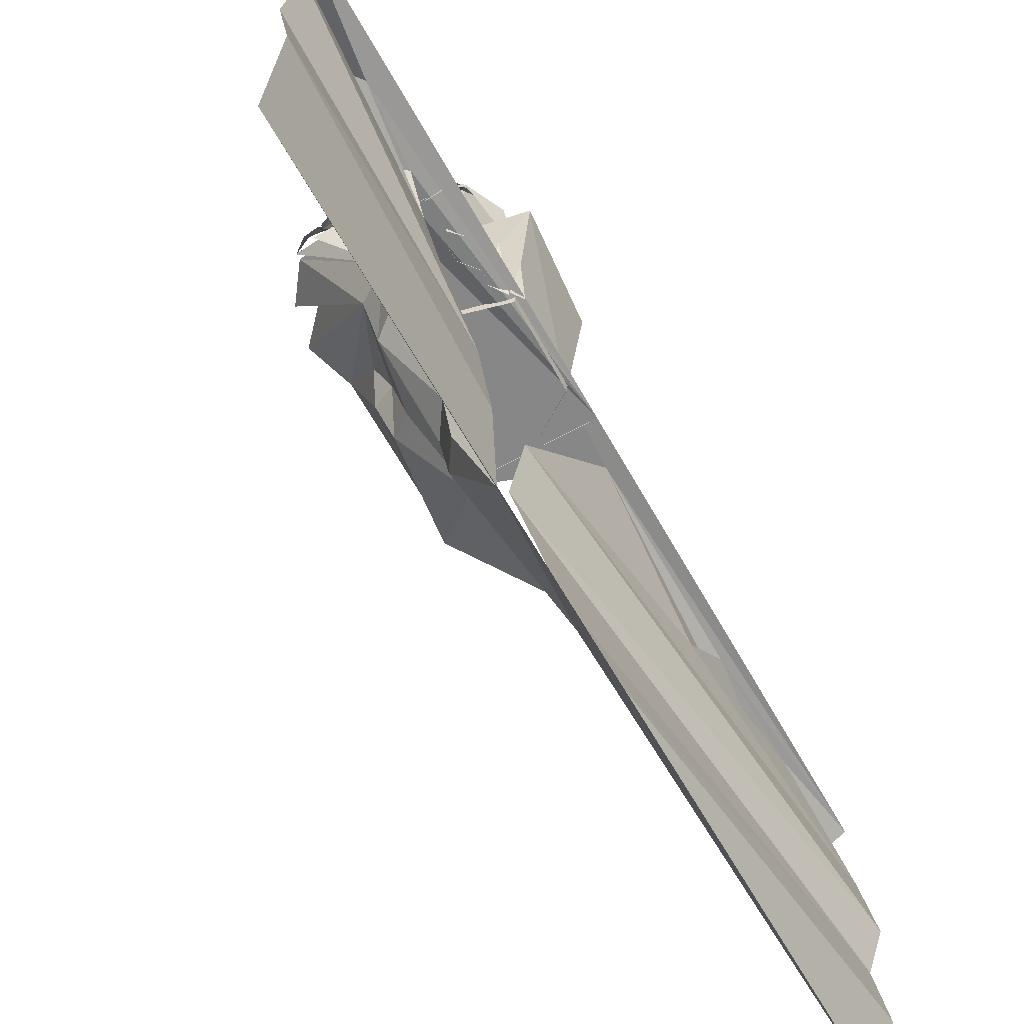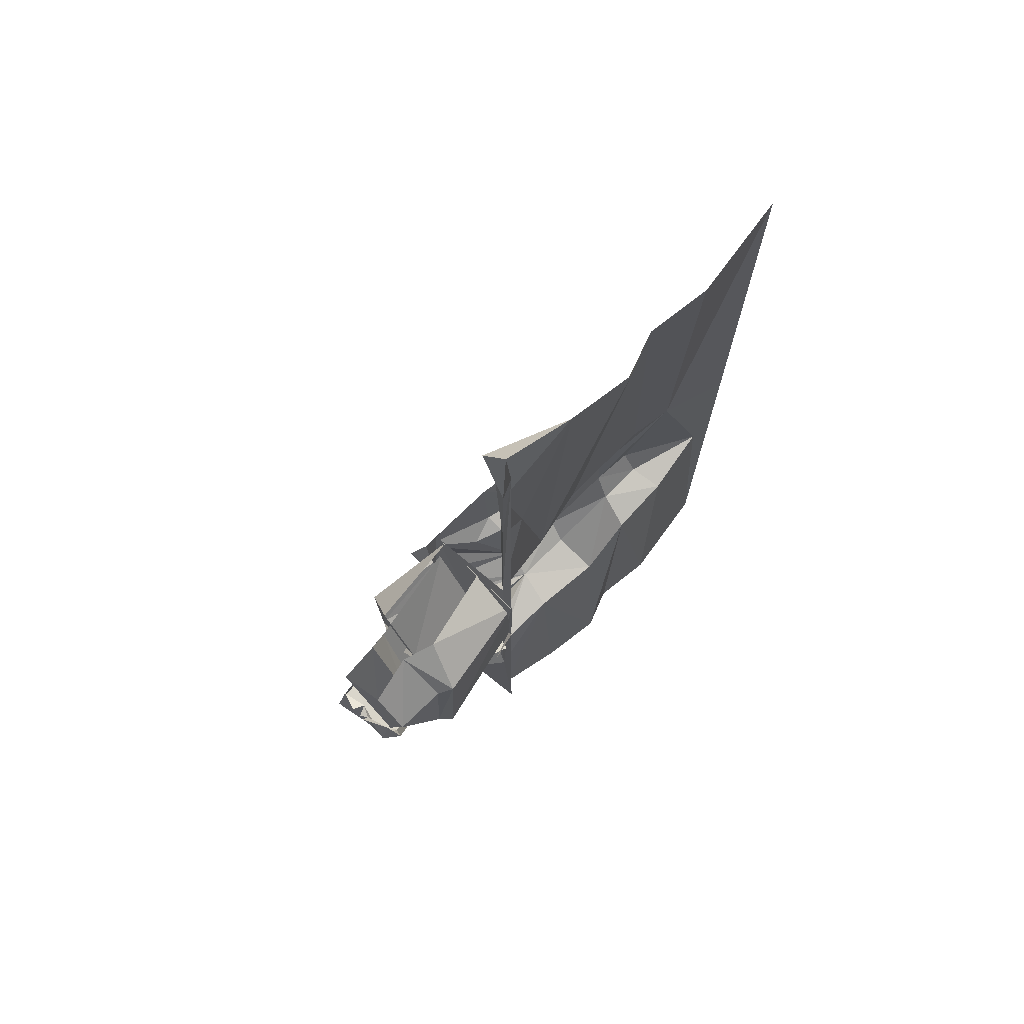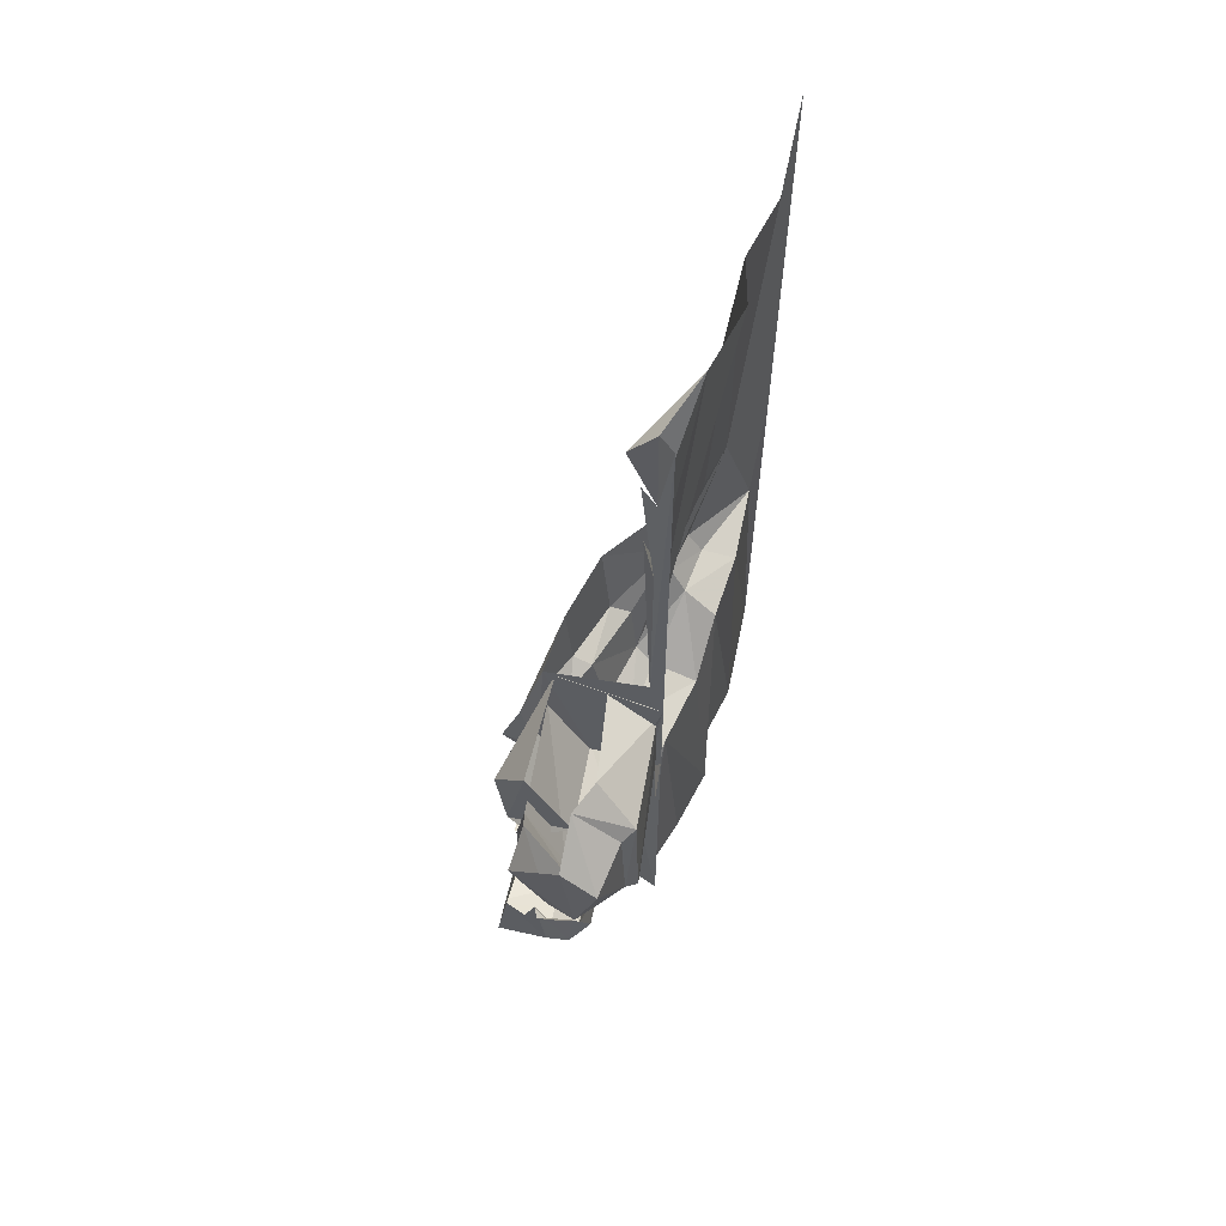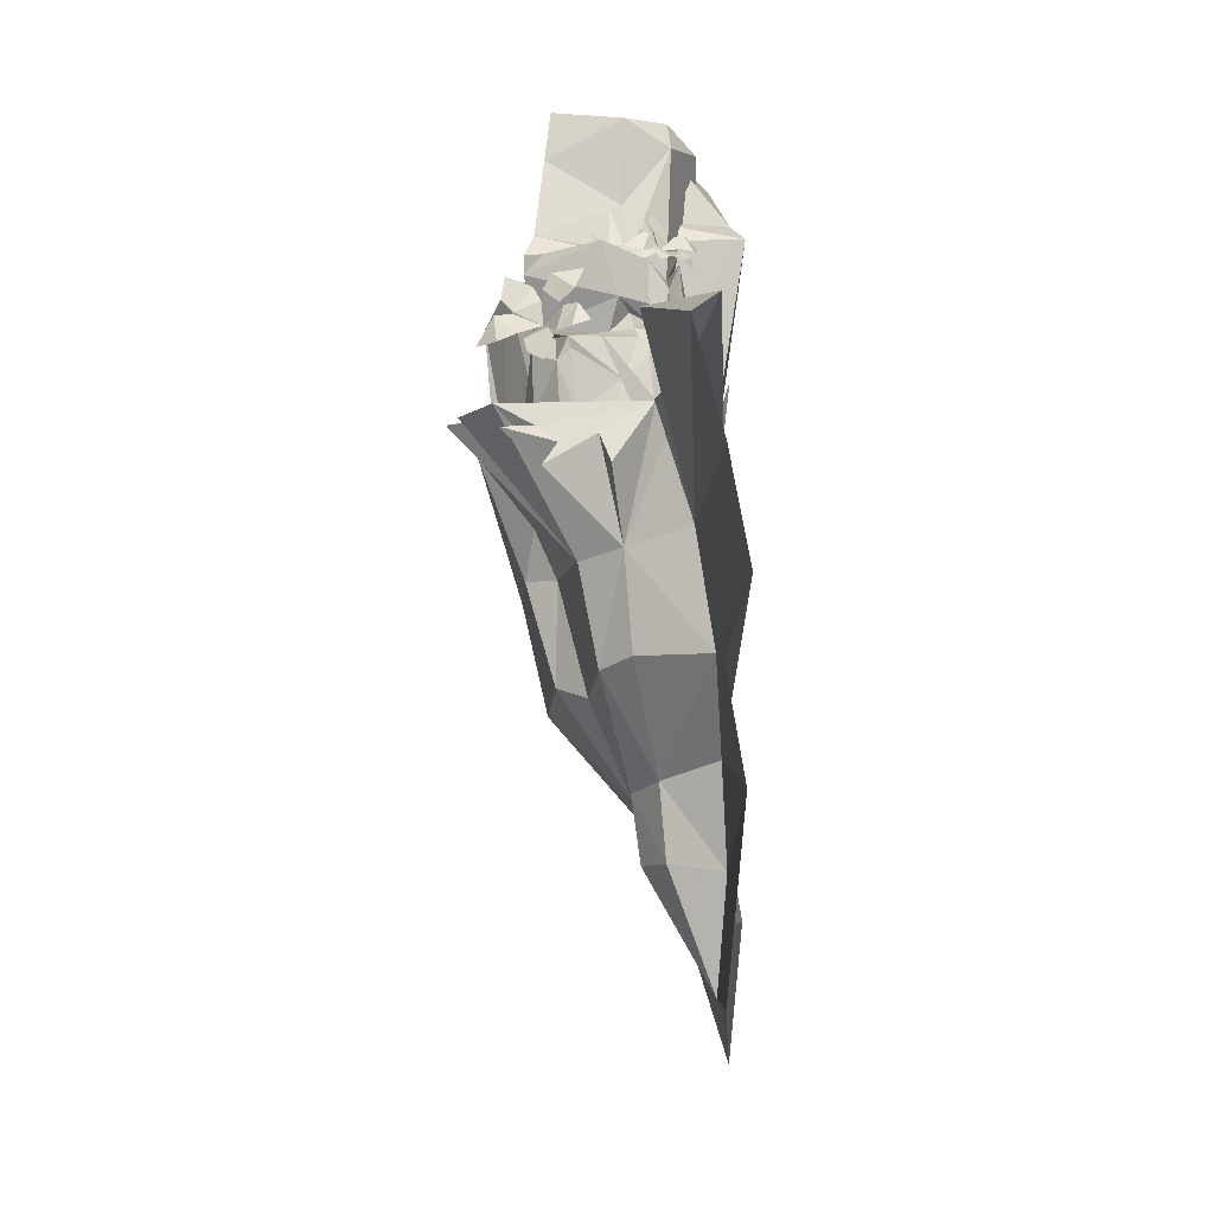
<metadata>
{"format":"obj","ext":"obj","renderer":"f3d","projection":"perspective","resolution":1024,"background":"white","views":[{"elev":-60.6,"azim":-151.3,"up":"+Y"},{"elev":72.3,"azim":-138.1,"up":"+Z"},{"elev":62.2,"azim":-162.5,"up":"+Z"},{"elev":-9.7,"azim":-177.8,"up":"+Y"}]}
</metadata>
<code>
g laneSide_L_4_special_a_mesh
v 1.635 -0.1151 2.751
v 1.617 -1.746 4.71
v 2.109 -0.2637 4.141
v 1.766 -0.1698 4.425
v 2.109 -0.2637 4.141
v 2.518 -1.979 4.982
v 2.098 -0.1682 4.617
v 2.648 -1.012 4.347
v 2.815 -0.6017 4.502
v 1.383 -7.576 6.738
v 2.022 -5.852 6.47
v 1.238 -5.975 6.313
v 3.048 -3.646 6.808
v 2.504 -4.888 7.897
v 3.492 -3.465 7.138
v 2.364 -5.84 7.003
v 2.022 -5.852 6.47
v 1.383 -7.576 6.738
v 2.518 -1.979 4.982
v 3.532 -1.035 4.387
v 2.815 -0.6017 4.502
v 1.987 4.158 6.756
v 1.969 3.946 7.432
v 1.603 3.861 7.27
v 1.626 -0.1164 6.563
v 1.815 1.997 6.038
v 1.716 1.471 6.516
v 1.716 1.471 6.516
v 1.848 2.024 7.731
v 1.575 1.111 7.93
v 1.716 1.471 6.516
v 1.994 1.871 6.358
v 1.848 2.024 7.731
v 1.994 1.871 6.358
v 1.617 3.096 7.808
v 1.848 2.024 7.731
v 1.932 3.728 6.467
v 1.987 4.158 6.756
v 1.603 3.861 7.27
v 2.46 1.224 5.555
v 2.383 0.9335 5.275
v 2.716 0.9282 5.375
v 2.004 1.308 5.825
v 2.003 1.058 5.674
v 2.223 1.176 5.861
v 3.853 2.076 5.783
v 3.585 1.973 5.376
v 3.828 1.707 5.43
v 2.004 1.308 5.825
v 2.223 1.176 5.861
v 2.208 1.382 5.706
v 2.59 1.366 5.227
v 2.46 1.224 5.555
v 2.716 0.9282 5.375
v 1.932 3.728 6.467
v 2.543 4.058 6.156
v 1.987 4.158 6.756
v 1.913 0.9052 5.019
v 1.47 -0.13 4.993
v 1.81 -0.2206 4.993
v 1.166 0.6761 7.095
v 1.255 -0.03049 7.417
v 1.407 -0.1148 7.149
v 2.229 1.087 4.813
v 1.771 -0.174 4.973
v 2.128 -0.174 4.973
v 2.82 0.7864 4.795
v 2.063 -0.13 4.993
v 2.403 -0.13 4.993
v 1.365 0.977 6.681
v 1.425 -0.1499 7.176
v 1.664 -0.1058 6.864
v 1.805 0.7635 5.561
v 1.573 -0.1265 5.88
v 1.77 -0.2417 5.612
v 1.46 3.818 8.77
v 1.947 3.877 7.27
v 2.266 3.796 9.408
v 1.204 -1.729 20
v 1.603 -0.2376 20
v 2.157 -0.1476 19.36
v 1.546 -0.08045 17.99
v 1.707 -0.8754 14.39
v 2.071 -2.075 8.893
v 1.895 -0.2125 18.27
v 1.564 -0.03195 10.93
v 1.566 -0.07554 15.4
v 1.854 -0.3129 16.24
v 1.617 -1.746 4.71
v 1.635 -0.1151 2.751
v 2.239 0.4387 2.314
v 1.603 -0.2376 0
v 1.204 -1.729 -1.335e-05
v 0.9268 -3.213 1.907e-06
v 1.617 -1.746 4.71
v 1.204 -1.729 -1.335e-05
v 1.36 -3.368 4.821
v 2.518 -1.979 4.982
v 1.617 -1.746 4.71
v 1.36 -3.368 4.821
v 2.411 -3.344 5.16
v 4.053 -2.036 8.941
v 4.556 -0.3093 7.29
v 3.901 -2.037 7.121
v 3.904 -0.1458 9.993
v 1.007 -5.62 20
v 1.791 -6.543 10
v 1.25 -8.024 20
v 1.25 -8.024 10
v 1.383 -7.576 6.738
v 2.364 -5.84 7.003
v 1.25 -8.024 0
v 1.238 -5.975 6.313
v 1.007 -5.62 0
v 1.791 -6.543 10
v 1.007 -5.62 20
v 1.25 -4.183 20
v 1.985 -5.492 10.02
v 2.504 -4.888 7.897
v 2.493 -4.903 6.899
v 2.364 -5.84 7.003
v 1.25 -4.183 20
v 0.9268 -3.213 20
v 2.329 -3.582 8.808
v 1.985 -5.492 10.02
v 3.707 -3.573 9.15
v 2.504 -4.888 7.897
v 3.492 -3.465 7.138
v 0.9268 -3.213 20
v 1.204 -1.729 20
v 2.071 -2.075 8.893
v 2.329 -3.582 8.808
v 1.635 -0.1151 2.751
v 2.109 -0.2637 4.141
v 1.766 -0.1698 4.425
v 1.25 0 10
v 2.098 -0.1682 4.617
v 1.25 0 0
v 2.239 0.4387 2.314
v 1.603 -0.2376 0
v 2.334 -0.06527 5.389
v 4.086 -0.09143 6.225
v 2.334 -0.06531 5.391
v 3.904 -0.1458 9.993
v 1.517 -0.02717 10.01
v 4.556 -0.3093 7.29
v 4.92 -0.04824 6.444
v 4.319 -0.1232 5.776
v 4.187 -0.1113 4.934
v 4.692 -0.1333 5.635
v 3.614 -0.4567 4.737
v 3.328 -0.7091 4.537
v 4.097 -0.4657 4.701
v 2.815 -0.6017 4.502
v 3.532 -1.035 4.387
v 2.648 -1.012 4.347
v 2.856 -3.475 5.525
v 3.123 -2.089 5.39
v 2.518 -1.979 4.982
v 2.411 -3.344 5.16
v 2.518 -1.979 4.982
v 3.328 -0.7091 4.537
v 3.532 -1.035 4.387
v 4.097 -0.4657 4.701
v 3.614 -0.4567 4.737
v 4.187 -0.1113 4.934
v 3.123 -2.089 5.39
v 1.546 -0.08045 17.99
v 2.157 -0.1476 19.36
v 1.603 -0.2376 20
v 1.25 0 20
v 1.566 -0.07554 15.4
v 1.895 -0.2125 18.27
v 1.564 -0.03195 10.93
v 1.854 -0.3129 16.24
v 1.25 0 10
v 1.517 -0.02717 10.01
v 3.904 -0.1458 9.993
v 3.492 -3.465 7.138
v 3.707 -3.573 9.15
v 4.053 -2.036 8.941
v 3.901 -2.037 7.121
v 1.36 -3.368 4.821
v 1.301 -4.574 5.956
v 2.109 -4.802 6.304
v 2.411 -3.344 5.16
v 1.238 -5.975 6.313
v 2.022 -5.852 6.47
v 2.109 -4.802 6.304
v 1.301 -4.574 5.956
v 0.9268 -3.213 1.907e-06
v 1.25 -4.189 1.907e-06
v 1.301 -4.574 5.956
v 1.36 -3.368 4.821
v 1.007 -5.62 0
v 1.238 -5.975 6.313
v 1.301 -4.574 5.956
v 1.25 -4.189 1.907e-06
v 3.462 -2.056 6.912
v 3.759 -1.393 6.765
v 3.123 -2.089 5.39
v 4.556 -0.3093 7.29
v 4.92 -0.04824 6.444
v 4.319 -0.1232 5.776
v 4.692 -0.1333 5.635
v 4.187 -0.1113 4.934
v 2.856 -3.475 5.525
v 2.493 -4.903 6.899
v 2.504 -4.888 7.897
v 3.048 -3.646 6.808
v 3.462 -2.056 6.912
v 3.048 -3.646 6.808
v 3.492 -3.465 7.138
v 3.901 -2.037 7.121
v 3.901 -2.037 7.121
v 4.556 -0.3093 7.29
v 3.759 -1.393 6.765
v 3.462 -2.056 6.912
v 2.856 -3.475 5.525
v 3.048 -3.646 6.808
v 3.462 -2.056 6.912
v 3.123 -2.089 5.39
v 2.856 -3.475 5.525
v 2.411 -3.344 5.16
v 2.109 -4.802 6.304
v 2.493 -4.903 6.899
v 2.493 -4.903 6.899
v 2.109 -4.802 6.304
v 2.022 -5.852 6.47
v 2.364 -5.84 7.003
v 3.616 3.525 6.275
v 3.736 2.405 6.025
v 3.318 3.151 7.993
v 3.376 4.027 7.529
v 3.54 4.225 6.413
v 1.932 3.728 6.467
v 1.994 1.871 6.358
v 2.464 2.165 6.039
v 2.581 2.847 6.148
v 2.543 4.058 6.156
v 1.626 -0.1164 6.563
v 1.716 1.471 6.516
v 1.575 1.111 7.93
v 1.642 -0.03699 8.025
v 1.953 1.635 5.906
v 2.221 1.989 5.761
v 1.994 1.871 6.358
v 2.004 1.308 5.825
v 2.208 1.382 5.706
v 1.896 -0.1262 6.23
v 2.003 1.058 5.674
v 1.941 -0.1267 5.597
v 2.178 0.6376 5.215
v 1.941 -0.1267 5.18
v 2.326 0.8207 5.237
v 3.656 2.537 7.702
v 3.318 3.151 7.993
v 3.736 2.405 6.025
v 3.853 2.076 5.783
v 2.581 2.847 6.148
v 2.464 2.165 6.039
v 3.736 2.405 6.025
v 3.616 3.525 6.275
v 2.543 4.058 6.156
v 3.54 4.225 6.413
v 3.376 4.027 7.529
v 2.543 4.058 6.156
v 3.54 4.225 6.413
v 2.799 3.935 7.525
v 2.921 4.199 7.625
v 1.987 4.158 6.756
v 2.52 4.086 7.48
v 2.649 4.213 7.707
v 1.969 3.946 7.432
v 2.532 4.25 7.769
v 1.994 1.871 6.358
v 1.932 3.728 6.467
v 1.617 3.096 7.808
v 1.603 3.861 7.27
v 2.326 0.8207 5.237
v 2.178 0.6376 5.215
v 2.532 0.2377 5.115
v 2.641 -0.1592 5.05
v 1.941 -0.1267 5.18
v 1.896 -0.1262 6.23
v 1.953 1.635 5.906
v 1.815 1.997 6.038
v 1.626 -0.1164 6.563
v 1.994 1.871 6.358
v 1.716 1.471 6.516
v 1.815 1.997 6.038
v 1.953 1.635 5.906
v 2.464 2.165 6.039
v 1.994 1.871 6.358
v 2.221 1.989 5.761
v 3.736 2.405 6.025
v 3.853 2.076 5.783
v 3.585 1.973 5.376
v 2.813 2.096 5.168
v 2.383 0.9335 5.275
v 2.46 1.224 5.555
v 2.223 1.176 5.861
v 2.003 1.058 5.674
v 3.727 1.025 5.765
v 3.726 0.785 5.203
v 3.709 0.5961 5.236
v 3.68 -0.2066 5.29
v 3.87 -0.2542 5.864
v 3.78 -0.1489 7.943
v 3.565 1.029 7.86
v 3.828 1.707 5.43
v 3.656 2.537 7.702
v 3.853 2.076 5.783
v 2.003 1.058 5.674
v 2.326 0.8207 5.237
v 2.383 0.9335 5.275
v 2.716 0.9282 5.375
v 3.225 0.7853 5.005
v 3.727 1.025 5.765
v 3.424 0.8963 5.551
v 3.726 0.785 5.203
v 2.813 2.096 5.168
v 2.221 1.989 5.761
v 2.208 1.382 5.706
v 2.59 1.366 5.227
v 2.59 1.366 5.227
v 2.716 0.9282 5.375
v 3.727 1.025 5.765
v 3.828 1.707 5.43
v 2.813 2.096 5.168
v 3.585 1.973 5.376
v 3.373 0.4479 4.961
v 3.424 0.8963 5.551
v 3.225 0.7853 5.005
v 3.193 0.6385 5.053
v 3.132 -0.1874 5.144
v 3.329 -0.1988 4.891
v 2.223 1.176 5.861
v 2.46 1.224 5.555
v 2.59 1.366 5.227
v 2.208 1.382 5.706
v 3.225 0.7853 5.005
v 2.326 0.8207 5.237
v 2.532 0.2377 5.115
v 3.193 0.6385 5.053
v 3.132 -0.1874 5.144
v 2.641 -0.1592 5.05
v 3.709 0.5961 5.236
v 3.726 0.785 5.203
v 3.424 0.8963 5.551
v 3.373 0.4479 4.961
v 3.68 -0.2066 5.29
v 3.329 -0.1988 4.891
v 3.658 -0.2925 9.803
v 3.55 2.155 9.65
v 4.378 1.783 8.32
v 4.289 -0.5926 7.046
v 4.469 1.445 7.219
v 4.137 1.857 6.621
v 3.665 1.849 6.214
v 3.612 -0.2695 6.19
v 4.152 -0.2702 6.992
v 4.469 1.445 7.219
v 4.289 -0.5926 7.046
v 4.378 1.783 8.32
v 4.137 1.857 6.621
v 4.469 1.445 7.219
v 3.55 2.155 9.65
v 2.519 2.196 7.861
v 3.44 2.233 7.005
v 3.665 1.849 6.214
v 3.34 2.869 9.091
v 3.341 3.857 8.973
v 2.623 3.639 7.07
v 2.401 2.868 6.893
v 3.52 2.346 8.39
v 2.599 2.501 6.684
v 3.846 -0.187 8.494
v 2.899 -0.187 6.936
v 1.46 3.818 8.77
v 1.15 2.896 7.379
v 1.947 3.877 7.27
v 1.313 2.652 9.14
v 1.423 -0.2094 9.195
v 1.093 2.338 9.274
v 2.052 1.967 10.19
v 2.47 -0.06607 9.948
v 0.9414 2.626 7.041
v 1.405 -0.187 7.309
v 2.899 -0.187 6.936
v 2.599 2.501 6.684
v 1.947 3.877 7.27
v 1.15 2.896 7.379
v 2.401 2.868 6.893
v 2.623 3.639 7.07
v 3.341 3.857 8.973
v 1.947 3.877 7.27
v 2.623 3.639 7.07
v 2.266 3.796 9.408
v 0.9414 2.626 7.041
v 1.093 2.338 9.274
v 1.423 -0.2094 9.195
v 1.405 -0.187 7.309
v 1.093 2.338 9.274
v 2.352 2.714 10.06
v 2.052 1.967 10.19
v 1.313 2.652 9.14
v 1.15 2.896 7.379
v 0.9414 2.626 7.041
v 2.401 2.868 6.893
v 2.599 2.501 6.684
v 1.46 3.818 8.77
v 2.266 3.796 9.408
v 2.352 2.714 10.06
v 1.313 2.652 9.14
v 3.164 0.8273 4.645
v 3.089 1.175 4.812
v 2.92 0.9174 4.708
v 3.371 0.7989 4.793
v 3.285 1.177 4.938
v 3.558 0.9672 5.192
v 3.564 1.423 5.091
v 3.34 1.213 4.955
v 3.451 1.638 5.084
v 3.136 1.39 4.888
v 3.032 1.709 5.126
v 3.956 1.148 5.161
v 3.586 1.294 5.195
v 3.702 1.516 5.302
v 4.119 1.355 5.311
v 4.08 1.713 5.497
v 3.855 0.7993 4.89
v 3.954 1.104 5.097
v 4.192 1.078 5.083
v 4.138 0.6879 4.89
v 4.422 0.6686 5.11
v 3.486 0.8851 4.941
v 3.796 0.7315 4.94
v 3.401 0.7173 4.731
v 3.738 0.5246 4.793
v 3.516 0.388 4.67
v 1.74 1.919 5.58
v 1.655 2.027 5.81
v 1.632 1.834 5.702
v 1.897 1.993 5.601
v 1.788 2.112 5.834
v 2.08 2.124 5.833
v 1.88 2.349 5.939
v 1.805 2.154 5.843
v 1.754 2.395 6.038
v 1.629 2.143 5.917
v 1.572 2.217 6.183
v 2.17 2.407 5.789
v 1.978 2.29 5.944
v 1.992 2.439 6.054
v 2.226 2.569 5.905
v 2.16 2.698 6.141
v 2.138 2.221 5.542
v 2.158 2.392 5.739
v 2.26 2.498 5.667
v 2.296 2.309 5.437
v 2.512 2.418 5.483
v 1.976 2.075 5.685
v 2.159 2.156 5.558
v 1.913 1.975 5.532
v 2.147 2.045 5.419
v 2.052 1.885 5.356
v 2.288 2.155 5.872
v 2.562 2.228 5.887
v 2.186 2.529 6.06
v 2.803 2.002 5.842
v 2.3 2.021 5.815
v 1.891 2.241 5.906
v 2.75 2.22 5.854
v 2.729 2.766 6.055
v 2.98 2.377 5.795
g laneSide_L_4_special_a_mesh_0
f 3 2 1
f 2 5 4
f 2 4 6
f 4 7 6
f 7 8 6
f 8 9 6
f 12 11 10
f 15 14 13
f 18 17 16
f 21 20 19
f 24 23 22
f 27 26 25
f 30 29 28
f 33 32 31
f 36 35 34
f 39 38 37
f 42 41 40
f 45 44 43
f 48 47 46
f 51 50 49
f 54 53 52
f 57 56 55
f 60 59 58
f 63 62 61
f 66 65 64
f 69 68 67
f 72 71 70
f 75 74 73
f 78 77 76
f 81 80 79
f 81 79 82
f 83 82 79
f 84 83 79
f 83 85 82
f 83 84 86
f 83 87 85
f 88 83 86
f 87 83 88
f 91 90 89
f 92 91 89
f 92 89 93
f 96 95 94
f 97 94 95
f 100 99 98
f 101 100 98
f 104 103 102
f 103 105 102
f 108 107 106
f 109 107 108
f 107 109 110
f 111 107 110
f 110 109 112
f 113 110 112
f 114 113 112
f 117 116 115
f 118 117 115
f 119 118 115
f 120 119 115
f 121 120 115
f 124 123 122
f 125 124 122
f 125 127 126
f 127 128 126
f 131 130 129
f 132 131 129
f 135 134 133
f 136 135 133
f 137 135 136
f 136 133 138
f 133 139 138
f 139 140 138
f 136 141 137
f 141 142 137
f 136 143 141
f 143 142 141
f 136 144 143
f 144 142 143
f 136 145 144
f 142 144 146
f 147 142 146
f 147 148 142
f 148 149 142
f 142 149 137
f 148 150 149
f 151 137 149
f 152 137 151
f 153 152 151
f 154 137 152
f 155 154 152
f 154 156 137
f 159 158 157
f 160 159 157
f 163 162 161
f 162 164 161
f 164 165 161
f 165 166 161
f 161 166 167
f 170 169 168
f 170 168 171
f 168 172 171
f 168 173 172
f 172 174 171
f 172 175 174
f 171 174 176
f 176 174 177
f 177 174 178
f 181 180 179
f 182 181 179
f 185 184 183
f 186 185 183
f 189 188 187
f 190 189 187
f 193 192 191
f 194 193 191
f 197 196 195
f 198 197 195
f 201 200 199
f 200 201 202
f 201 203 202
f 201 204 203
f 205 204 201
f 205 201 206
f 209 208 207
f 210 209 207
f 213 212 211
f 214 213 211
f 217 216 215
f 218 217 215
f 221 220 219
f 222 221 219
f 225 224 223
f 226 225 223
f 229 228 227
f 230 229 227
f 233 232 231
f 231 234 233
f 231 235 234
f 238 237 236
f 239 238 236
f 240 239 236
f 243 242 241
f 244 243 241
f 247 246 245
f 248 245 246
f 249 248 246
f 245 248 250
f 248 251 250
f 250 251 252
f 251 253 252
f 253 254 252
f 251 255 253
f 258 257 256
f 259 258 256
f 262 261 260
f 263 262 260
f 263 260 264
f 265 263 264
f 268 267 266
f 267 269 266
f 266 269 270
f 267 271 269
f 271 272 269
f 269 272 273
f 271 274 272
f 272 274 275
f 278 277 276
f 278 279 277
f 282 281 280
f 282 283 281
f 283 284 281
f 287 286 285
f 288 287 285
f 291 290 289
f 292 291 289
f 295 294 293
f 293 296 295
f 296 297 295
f 297 298 295
f 298 299 295
f 302 301 300
f 303 302 300
f 306 305 304
f 304 307 306
f 304 308 307
f 309 308 304
f 310 309 304
f 310 304 311
f 311 312 310
f 311 313 312
f 316 315 314
f 316 317 315
f 317 318 315
f 318 317 319
f 320 318 319
f 319 321 320
f 324 323 322
f 325 324 322
f 328 327 326
f 329 328 326
f 329 326 330
f 331 329 330
f 334 333 332
f 335 334 332
f 335 332 336
f 332 337 336
f 340 339 338
f 341 340 338
f 344 343 342
f 344 342 345
f 344 345 346
f 347 344 346
f 350 349 348
f 351 350 348
f 351 348 352
f 353 351 352
f 356 355 354
f 356 354 357
f 358 356 357
f 361 360 359
f 362 361 359
f 359 363 362
f 363 364 362
f 367 366 365
f 365 366 368
f 368 366 369
f 366 370 369
f 370 366 371
f 374 373 372
f 375 374 372
f 375 372 376
f 377 375 376
f 377 376 378
f 379 377 378
f 382 381 380
f 383 380 381
f 386 385 384
f 387 386 384
f 390 389 388
f 391 390 388
f 394 393 392
f 395 394 392
f 398 397 396
f 396 397 399
f 402 401 400
f 403 402 400
f 406 405 404
f 405 407 404
f 404 407 408
f 404 408 409
f 408 410 409
f 410 411 409
f 414 413 412
f 414 412 415
f 418 417 416
f 417 419 416
f 420 419 417
f 421 419 420
f 421 423 422
f 422 423 424
f 424 423 425
f 426 424 425
f 421 428 427
f 428 429 427
f 427 429 430
f 431 430 429
f 421 433 432
f 433 434 432
f 432 434 435
f 436 435 434
f 421 438 437
f 437 438 439
f 439 438 440
f 441 439 440
f 444 443 442
f 443 445 442
f 446 445 443
f 447 445 446
f 447 449 448
f 448 449 450
f 450 449 451
f 452 450 451
f 447 454 453
f 454 455 453
f 453 455 456
f 457 456 455
f 447 459 458
f 459 460 458
f 458 460 461
f 462 461 460
f 447 464 463
f 463 464 465
f 465 464 466
f 467 465 466
f 470 469 468
f 469 471 468
f 472 468 471
f 473 468 472
f 474 471 469
f 474 469 475
f 476 471 474

</code>
